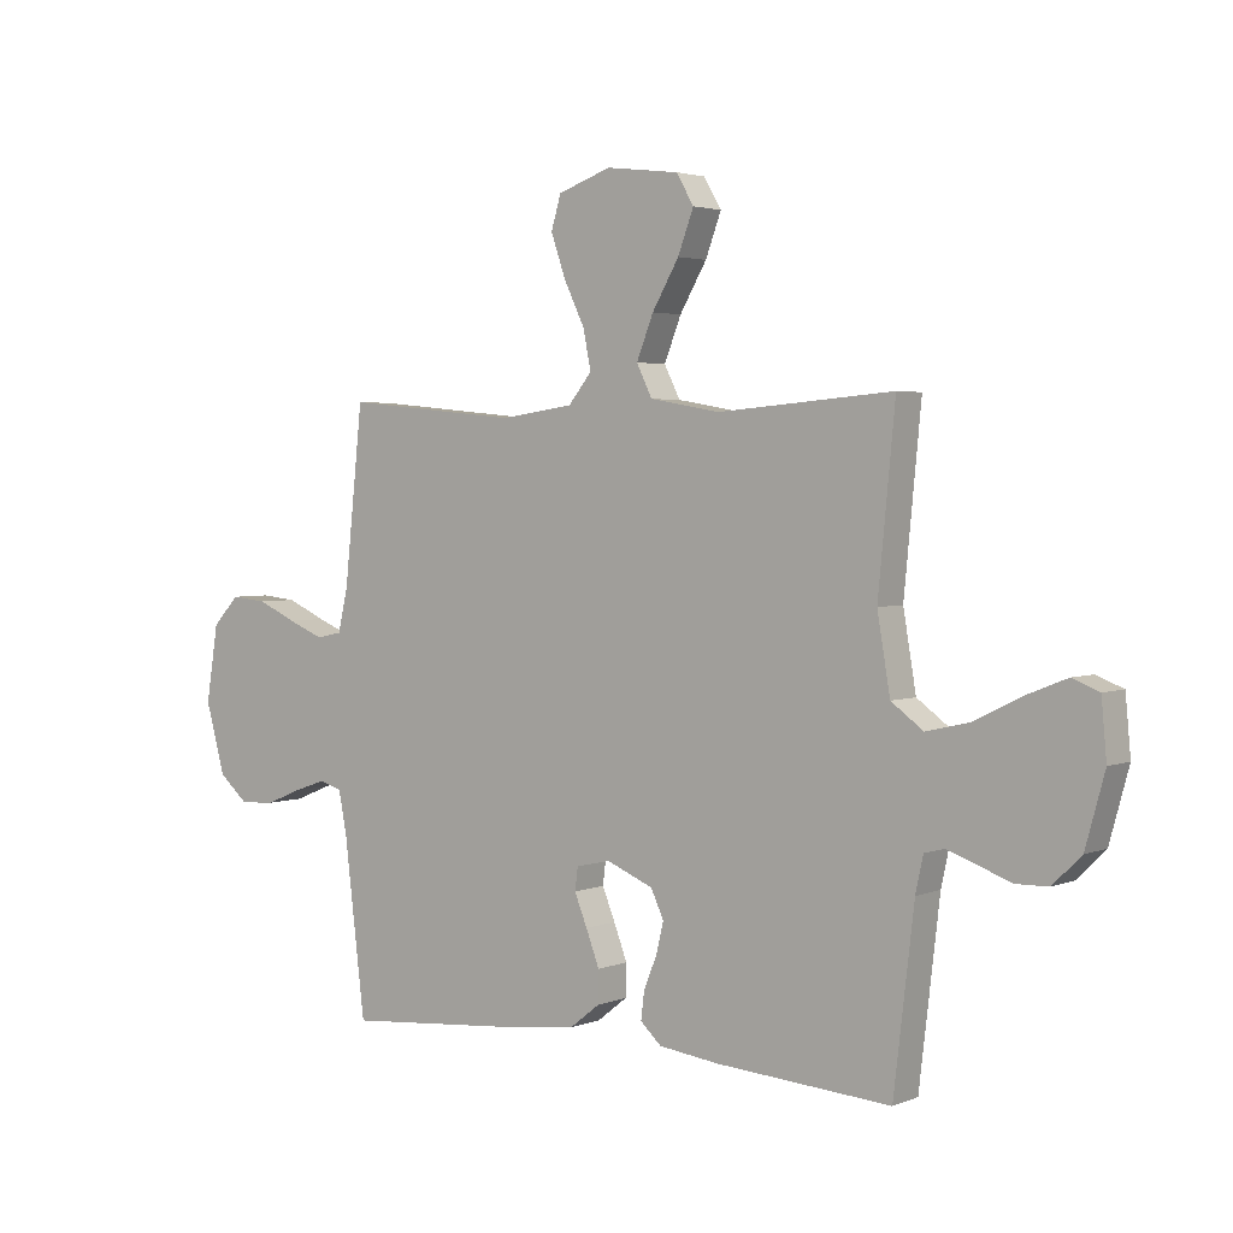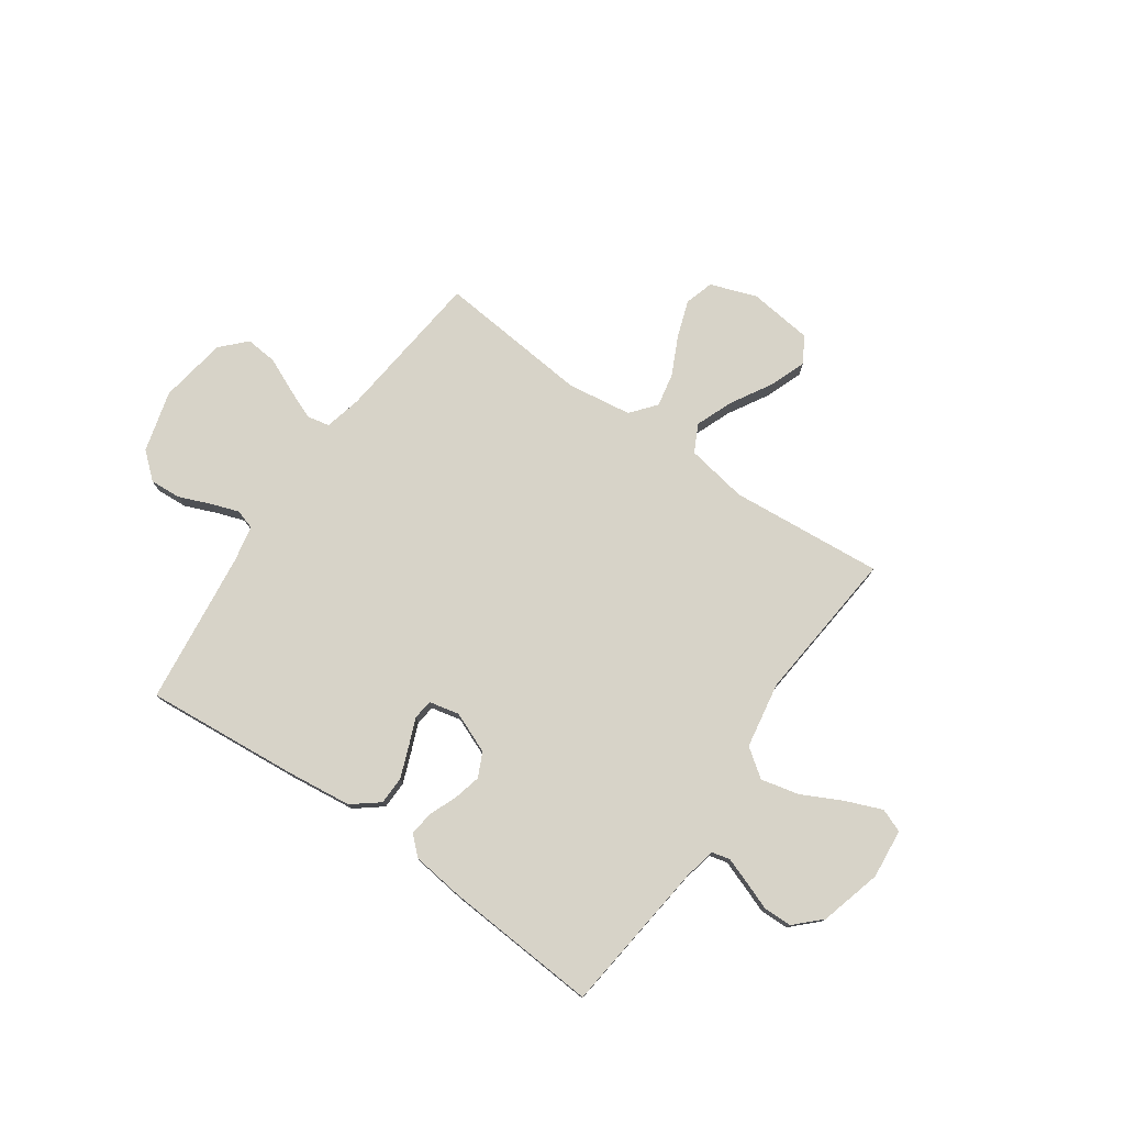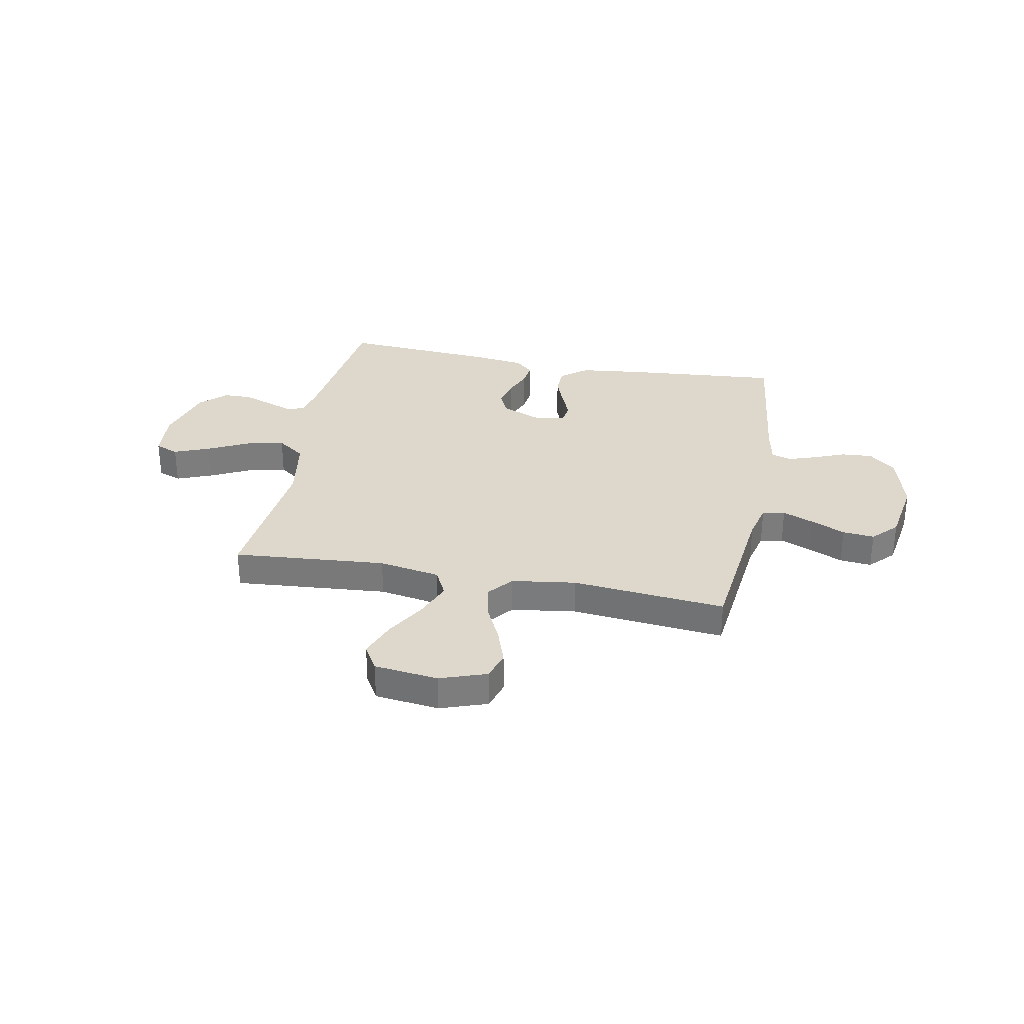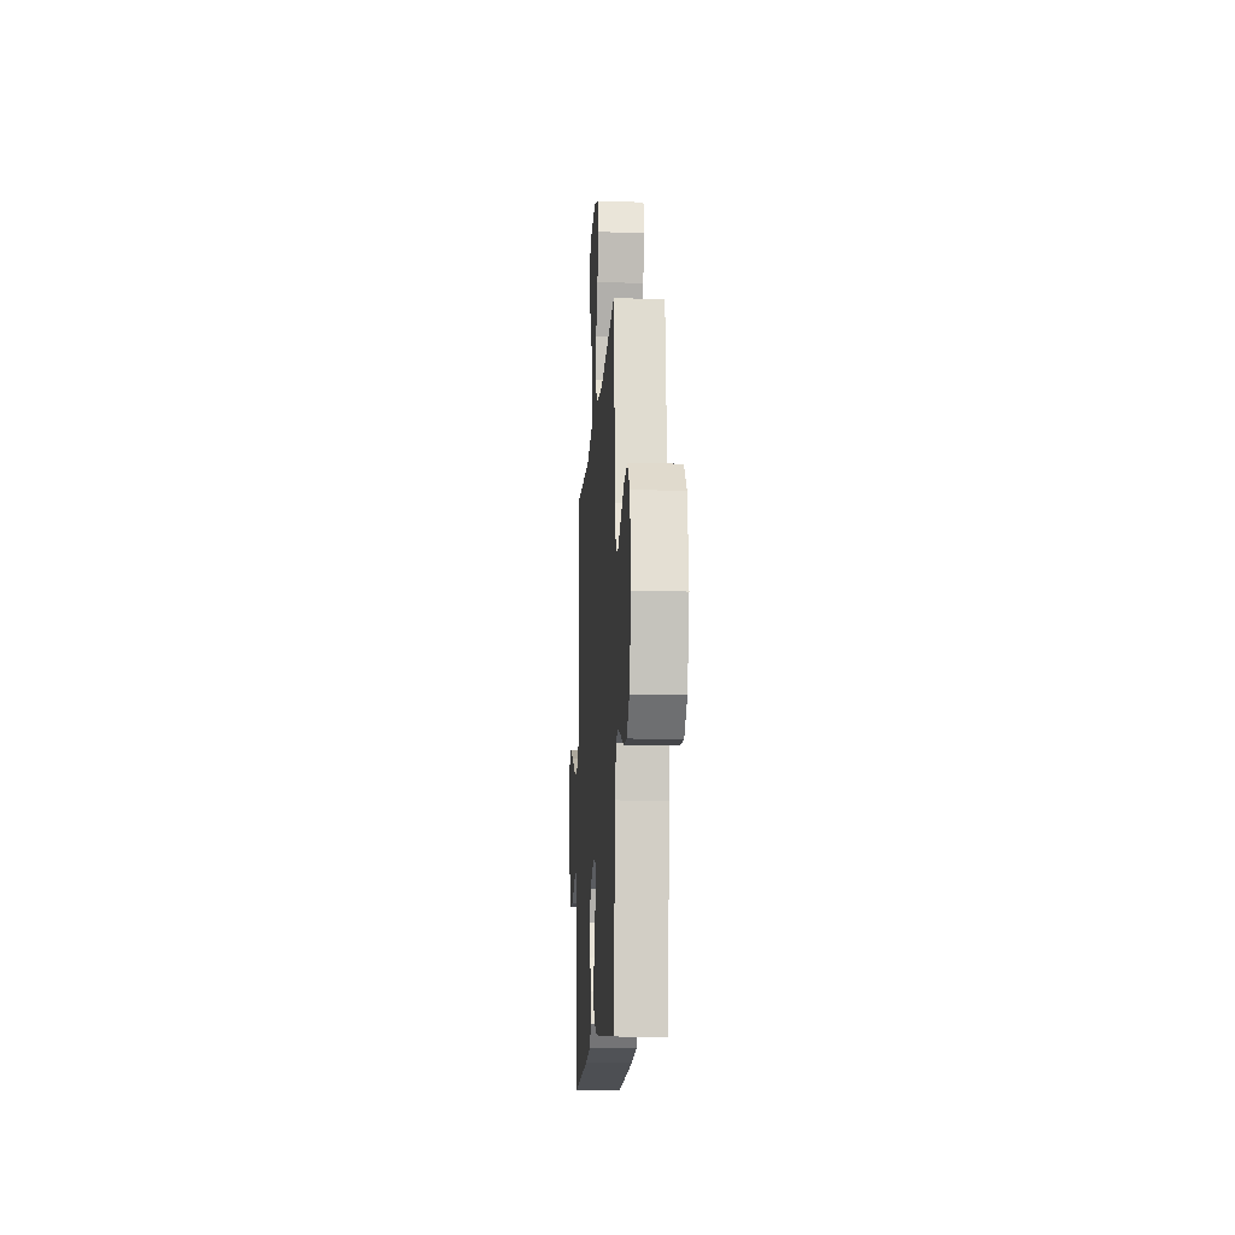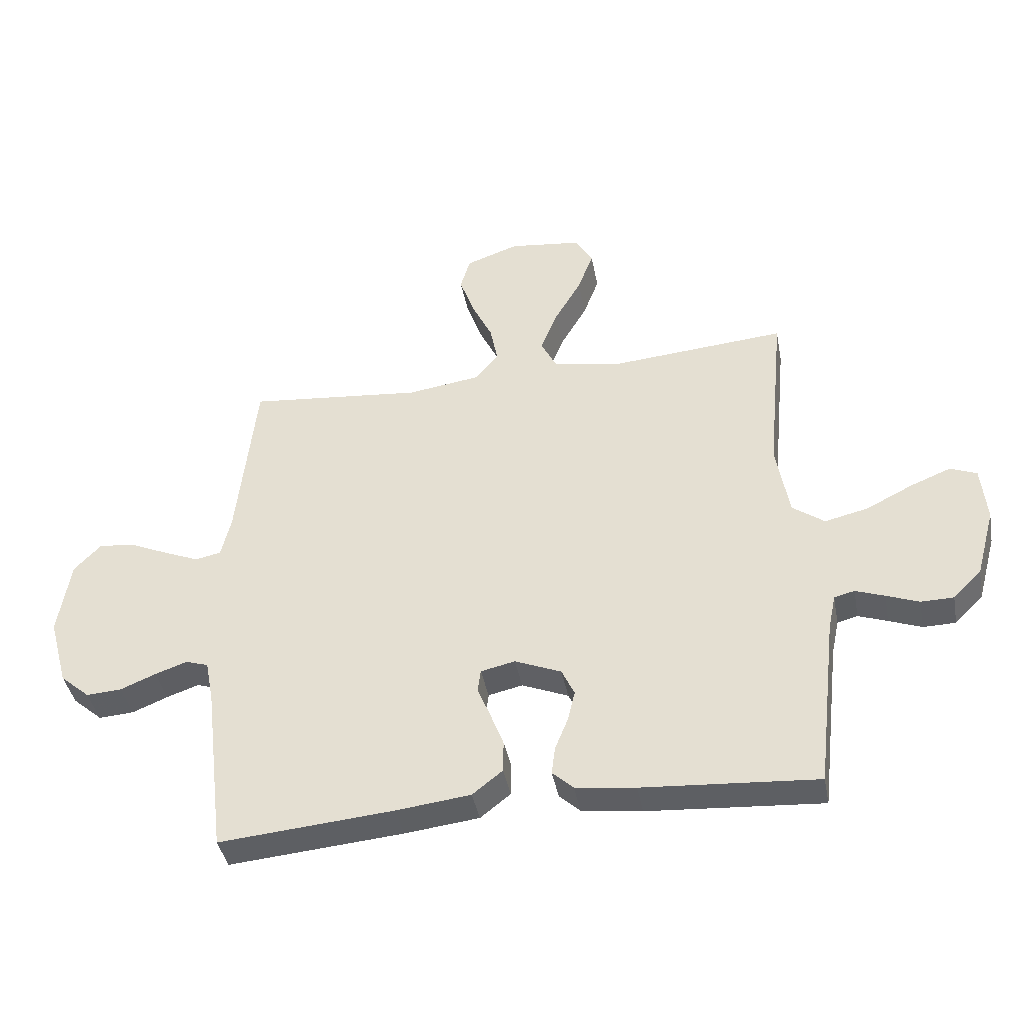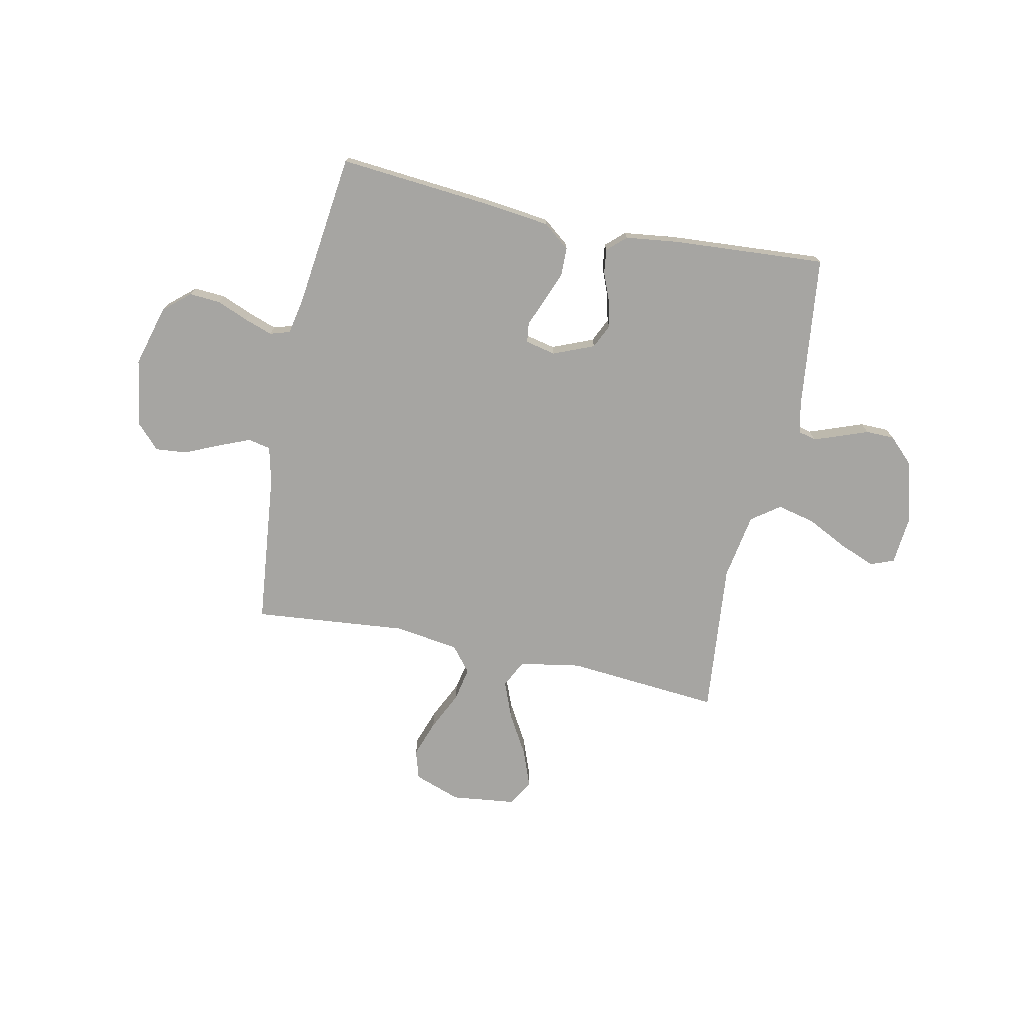
<metadata>
{"format":"obj","ext":"obj","renderer":"f3d","projection":"perspective","resolution":1024,"background":"white","views":[{"elev":3.0,"azim":-142.9,"up":"+Z"},{"elev":76.7,"azim":-145.2,"up":"+Y"},{"elev":31.3,"azim":11.0,"up":"+Y"},{"elev":-13.6,"azim":86.5,"up":"+Z"},{"elev":-40.7,"azim":-169.3,"up":"+Z"},{"elev":-73.8,"azim":168.1,"up":"+Y"}]}
</metadata>
<code>
v -0.5 0.07 -0.5
v -0.535 0.07 -0.2
v -0.548 0.07 -0.139
v -0.583 0.07 -0.13
v -0.633 0.07 -0.148
v -0.689 0.07 -0.169
v -0.745 0.07 -0.168
v -0.794 0.07 -0.12
v -0.827 0.07 0
v -0.818 0.07 0.097
v -0.772 0.07 0.115
v -0.702 0.07 0.087
v -0.622 0.07 0.047
v -0.548 0.07 0.03
v -0.493 0.07 0.07
v -0.471 0.07 0.2
v -0.5 0.07 0.5
v -0.2 0.07 0.475
v -0.08 0.07 0.496
v -0.053 0.07 0.55
v -0.082 0.07 0.623
v -0.128 0.07 0.702
v -0.155 0.07 0.774
v -0.125 0.07 0.825
v 0 0.07 0.84
v 0.091 0.07 0.808
v 0.108 0.07 0.751
v 0.083 0.07 0.679
v 0.047 0.07 0.604
v 0.034 0.07 0.538
v 0.074 0.07 0.489
v 0.2 0.07 0.471
v 0.5 0.07 0.5
v 0.532 0.07 0.2
v 0.549 0.07 0.128
v 0.593 0.07 0.119
v 0.654 0.07 0.144
v 0.721 0.07 0.174
v 0.783 0.07 0.18
v 0.829 0.07 0.132
v 0.85 0.07 0
v 0.817 0.07 -0.12
v 0.766 0.07 -0.164
v 0.705 0.07 -0.16
v 0.644 0.07 -0.135
v 0.589 0.07 -0.116
v 0.55 0.07 -0.128
v 0.536 0.07 -0.2
v 0.5 0.07 -0.5
v 0.2 0.07 -0.474
v 0.072 0.07 -0.459
v 0.02 0.07 -0.418
v 0.019 0.07 -0.363
v 0.042 0.07 -0.303
v 0.064 0.07 -0.249
v 0.059 0.07 -0.21
v 0 0.07 -0.197
v -0.08 0.07 -0.23
v -0.102 0.07 -0.277
v -0.089 0.07 -0.331
v -0.067 0.07 -0.385
v -0.061 0.07 -0.433
v -0.097 0.07 -0.466
v -0.2 0.07 -0.479
v -0.5 0 -0.5
v -0.535 0 -0.2
v -0.548 0 -0.139
v -0.583 0 -0.13
v -0.633 0 -0.148
v -0.689 0 -0.169
v -0.745 0 -0.168
v -0.794 0 -0.12
v -0.827 0 0
v -0.818 0 0.097
v -0.772 0 0.115
v -0.702 0 0.087
v -0.622 0 0.047
v -0.548 0 0.03
v -0.493 0 0.07
v -0.471 0 0.2
v -0.5 0 0.5
v -0.2 0 0.475
v -0.08 0 0.496
v -0.053 0 0.55
v -0.082 0 0.623
v -0.128 0 0.702
v -0.155 0 0.774
v -0.125 0 0.825
v 0 0 0.84
v 0.091 0 0.808
v 0.108 0 0.751
v 0.083 0 0.679
v 0.047 0 0.604
v 0.034 0 0.538
v 0.074 0 0.489
v 0.2 0 0.471
v 0.5 0 0.5
v 0.532 0 0.2
v 0.549 0 0.128
v 0.593 0 0.119
v 0.654 0 0.144
v 0.721 0 0.174
v 0.783 0 0.18
v 0.829 0 0.132
v 0.85 0 0
v 0.817 0 -0.12
v 0.766 0 -0.164
v 0.705 0 -0.16
v 0.644 0 -0.135
v 0.589 0 -0.116
v 0.55 0 -0.128
v 0.536 0 -0.2
v 0.5 0 -0.5
v 0.2 0 -0.474
v 0.072 0 -0.459
v 0.02 0 -0.418
v 0.019 0 -0.363
v 0.042 0 -0.303
v 0.064 0 -0.249
v 0.059 0 -0.21
v 0 0 -0.197
v -0.08 0 -0.23
v -0.102 0 -0.277
v -0.089 0 -0.331
v -0.067 0 -0.385
v -0.061 0 -0.433
v -0.097 0 -0.466
v -0.2 0 -0.479
f 64 1 2
f 63 64 2
f 62 63 2
f 61 62 2
f 60 61 2
f 59 60 2 3
f 58 59 3
f 57 58 3 4
f 53 54 55
f 52 53 55
f 51 52 55
f 50 51 55
f 49 50 55
f 48 49 55
f 47 48 55 56
f 46 47 56 57
f 43 44 45
f 42 43 45
f 41 42 45
f 40 41 45
f 39 40 45
f 38 39 45
f 37 38 45
f 36 37 45 46
f 46 57 4
f 36 46 4
f 35 36 4
f 32 33 34
f 34 35 4
f 32 34 4
f 31 32 4
f 27 28 29
f 26 27 29
f 25 26 29
f 24 25 29
f 23 24 29
f 22 23 29
f 21 22 29
f 20 21 29 30
f 19 20 30 31
f 16 17 18
f 18 19 31
f 16 18 31
f 15 16 31
f 11 12 13
f 10 11 13
f 9 10 13
f 8 9 13
f 7 8 13
f 6 7 13
f 5 6 13
f 5 13 14
f 15 31 4 5
f 5 14 15
f 66 65 128
f 66 128 127
f 66 127 126
f 66 126 125
f 66 125 124
f 67 66 124 123
f 67 123 122
f 68 67 122 121
f 119 118 117
f 119 117 116
f 119 116 115
f 119 115 114
f 119 114 113
f 119 113 112
f 120 119 112 111
f 121 120 111 110
f 109 108 107
f 109 107 106
f 109 106 105
f 109 105 104
f 109 104 103
f 109 103 102
f 109 102 101
f 110 109 101 100
f 68 121 110
f 68 110 100
f 68 100 99
f 98 97 96
f 68 99 98
f 68 98 96
f 68 96 95
f 93 92 91
f 93 91 90
f 93 90 89
f 93 89 88
f 93 88 87
f 93 87 86
f 93 86 85
f 94 93 85 84
f 95 94 84 83
f 82 81 80
f 95 83 82
f 95 82 80
f 95 80 79
f 77 76 75
f 77 75 74
f 77 74 73
f 77 73 72
f 77 72 71
f 77 71 70
f 77 70 69
f 78 77 69
f 69 68 95 79
f 79 78 69
f 1 65 66 2
f 2 66 67 3
f 3 67 68 4
f 4 68 69 5
f 5 69 70 6
f 6 70 71 7
f 7 71 72 8
f 8 72 73 9
f 9 73 74 10
f 10 74 75 11
f 11 75 76 12
f 12 76 77 13
f 13 77 78 14
f 14 78 79 15
f 15 79 80 16
f 16 80 81 17
f 17 81 82 18
f 18 82 83 19
f 19 83 84 20
f 20 84 85 21
f 21 85 86 22
f 22 86 87 23
f 23 87 88 24
f 24 88 89 25
f 25 89 90 26
f 26 90 91 27
f 27 91 92 28
f 28 92 93 29
f 29 93 94 30
f 30 94 95 31
f 31 95 96 32
f 32 96 97 33
f 33 97 98 34
f 34 98 99 35
f 35 99 100 36
f 36 100 101 37
f 37 101 102 38
f 38 102 103 39
f 39 103 104 40
f 40 104 105 41
f 41 105 106 42
f 42 106 107 43
f 43 107 108 44
f 44 108 109 45
f 45 109 110 46
f 46 110 111 47
f 47 111 112 48
f 48 112 113 49
f 49 113 114 50
f 50 114 115 51
f 51 115 116 52
f 52 116 117 53
f 53 117 118 54
f 54 118 119 55
f 55 119 120 56
f 56 120 121 57
f 57 121 122 58
f 58 122 123 59
f 59 123 124 60
f 60 124 125 61
f 61 125 126 62
f 62 126 127 63
f 63 127 128 64
f 64 128 65 1

</code>
